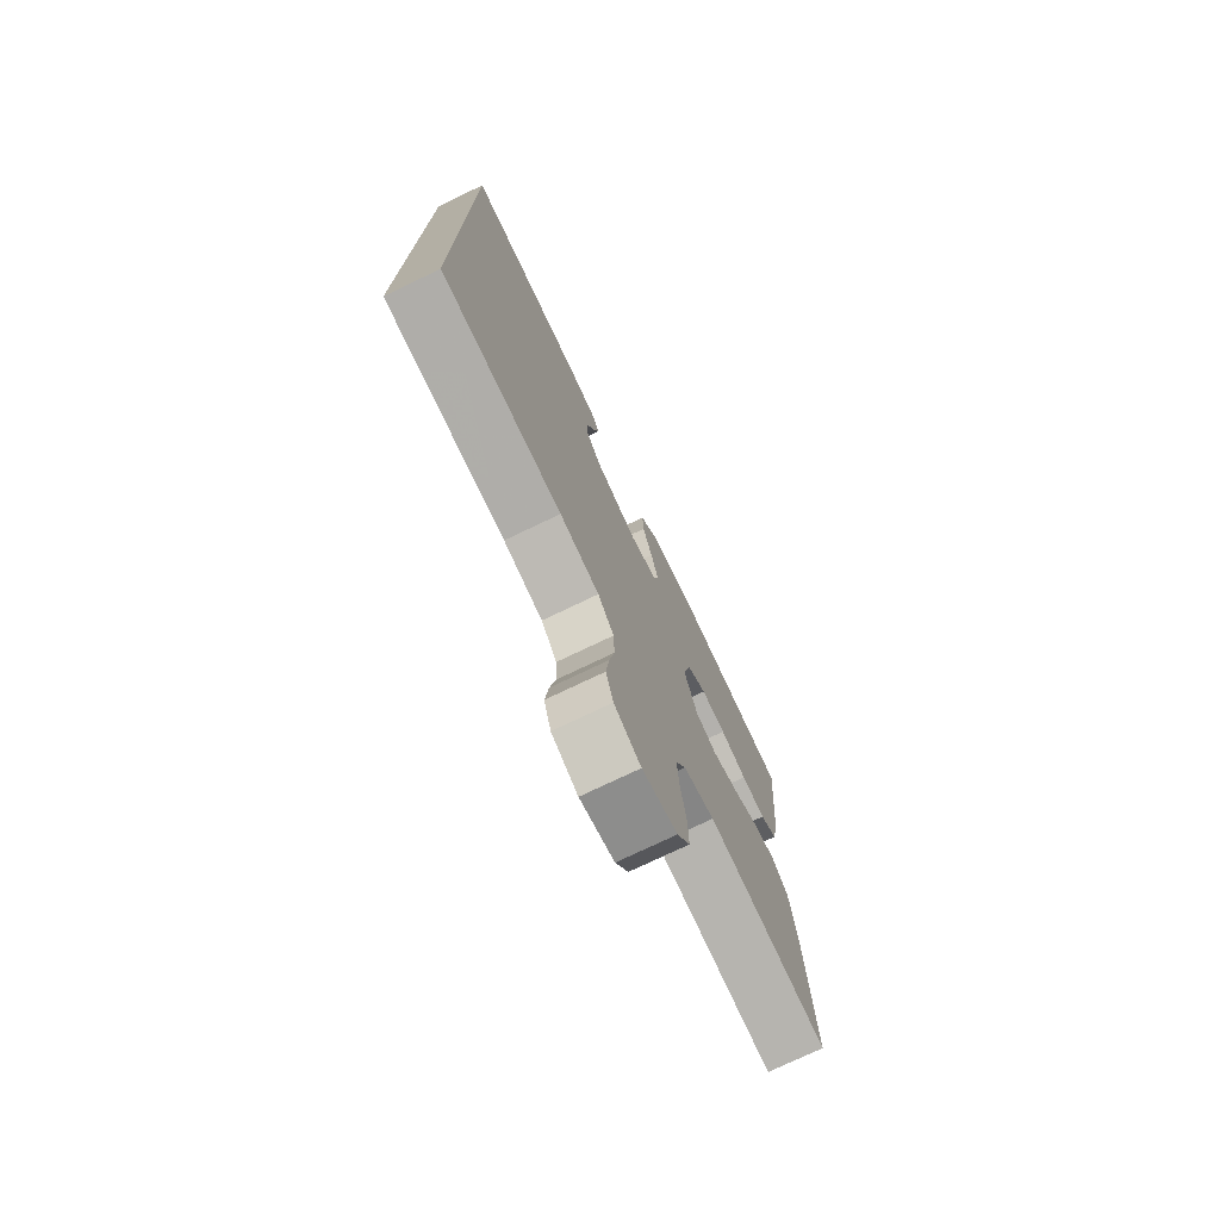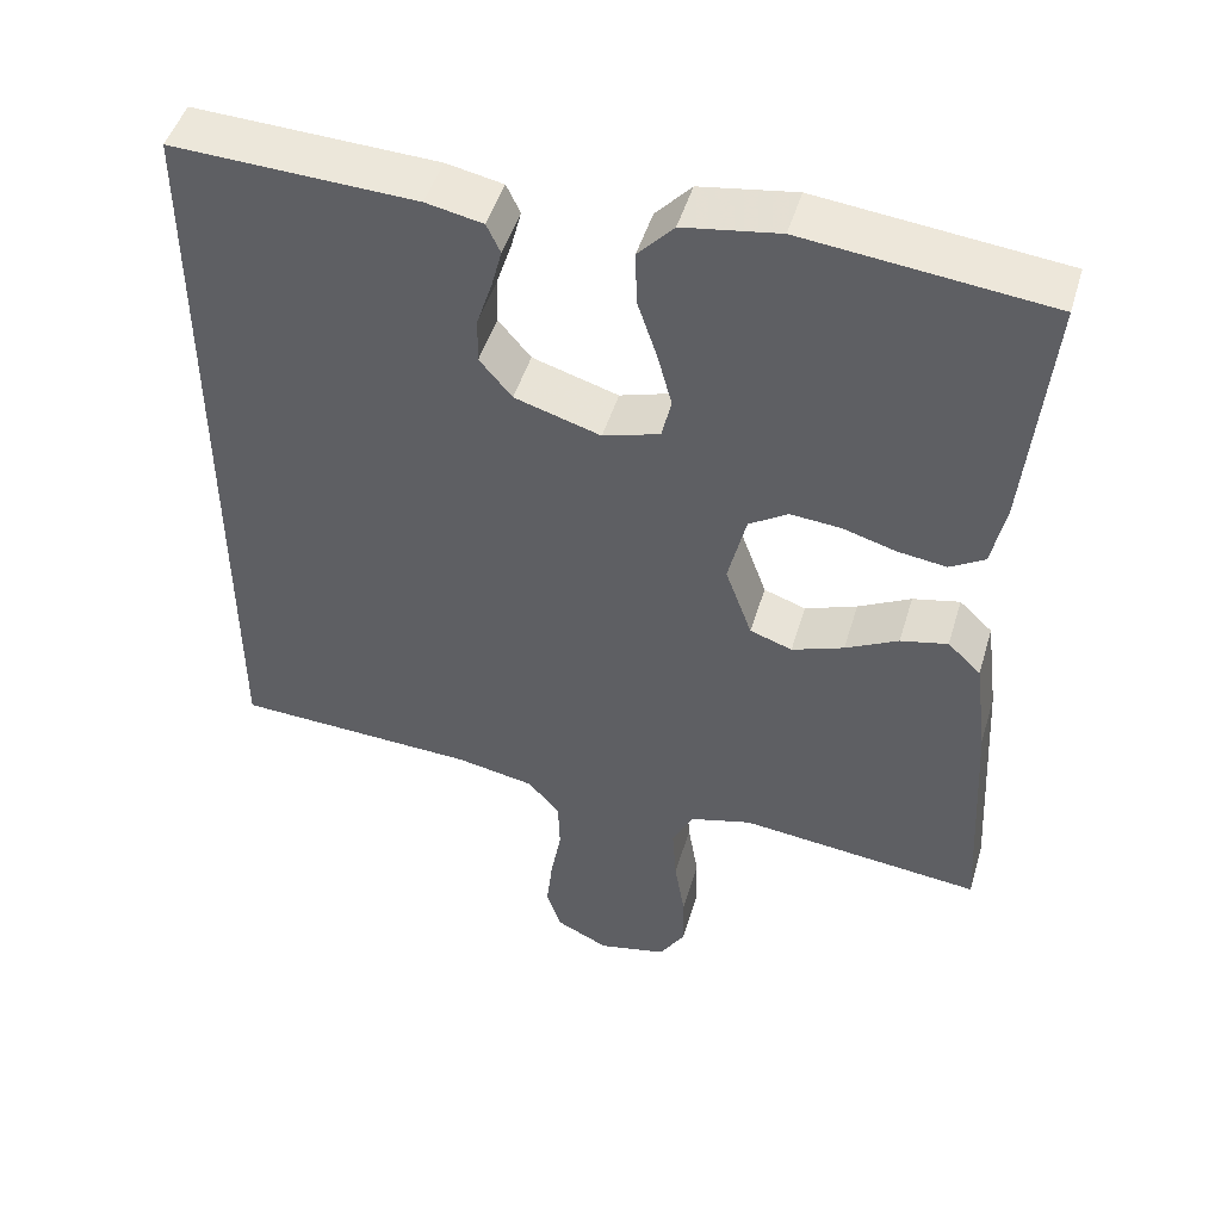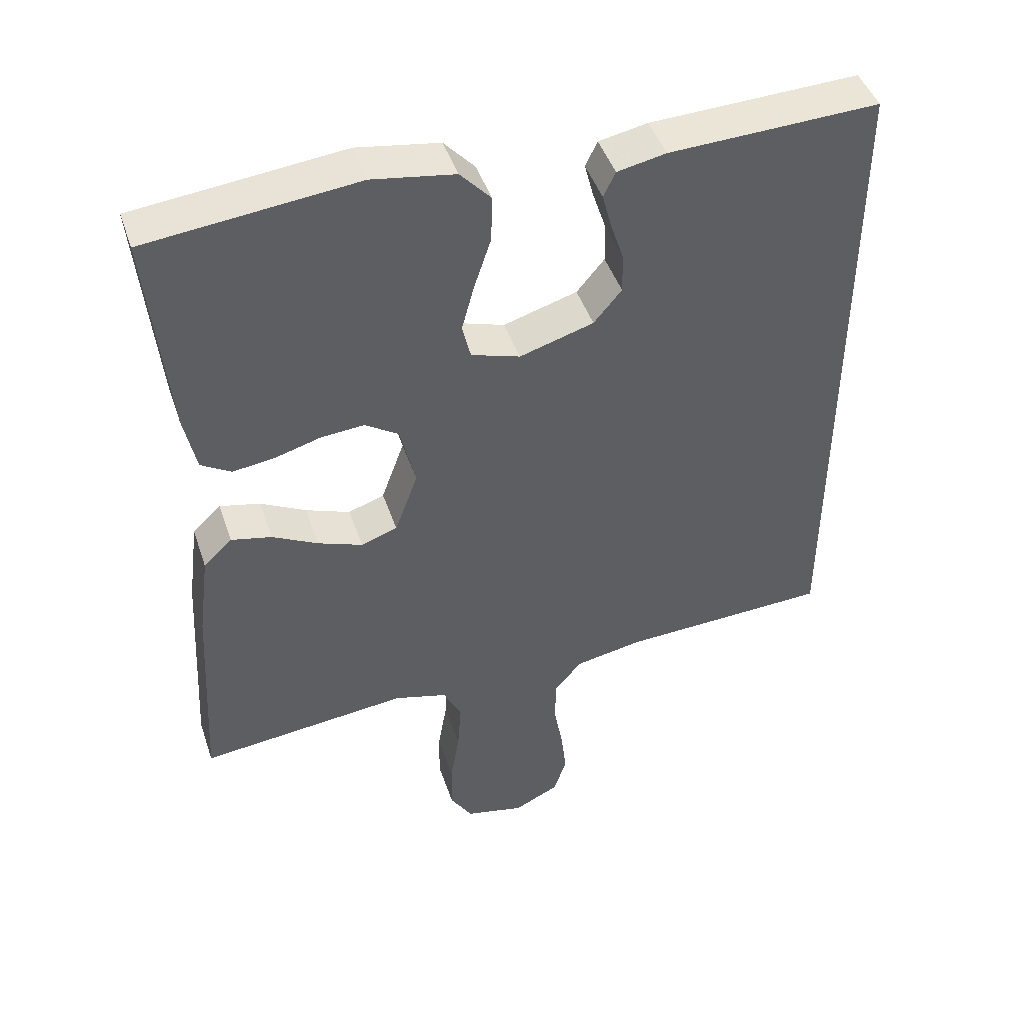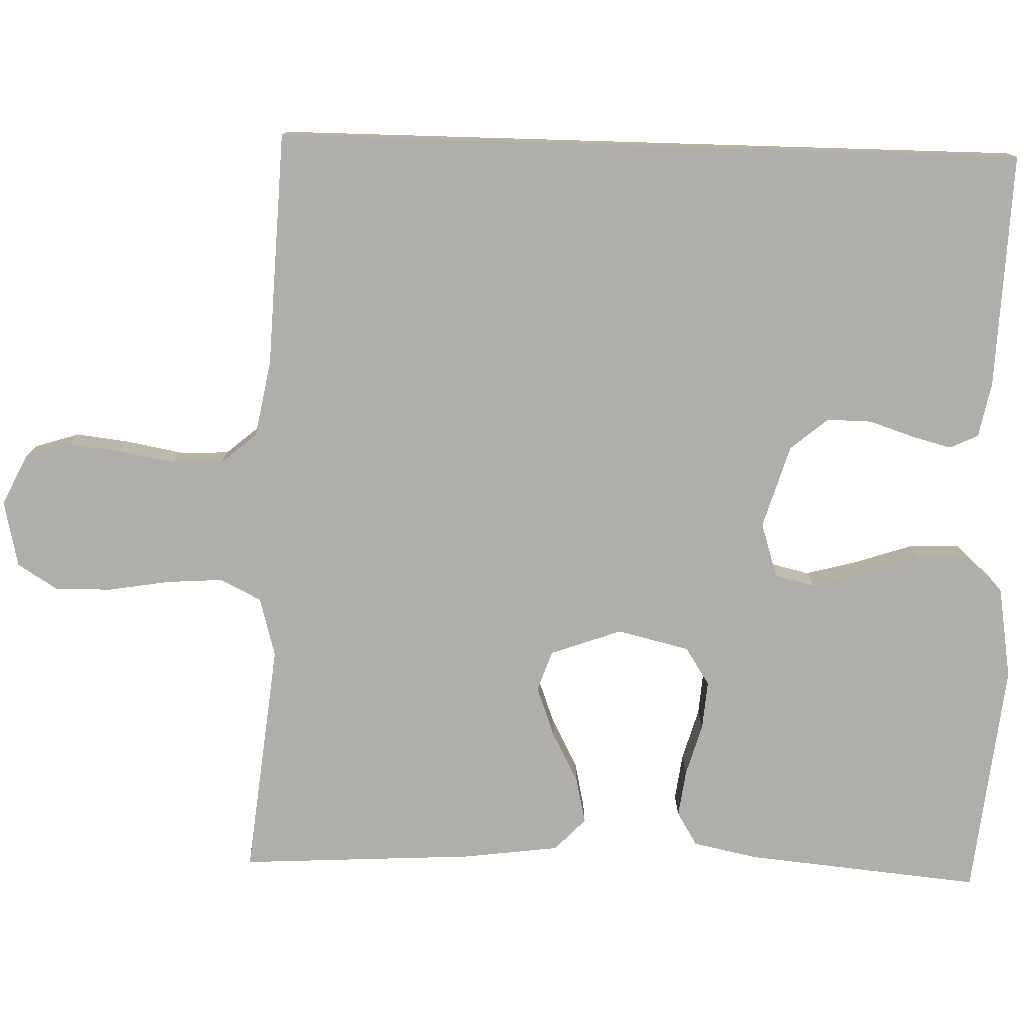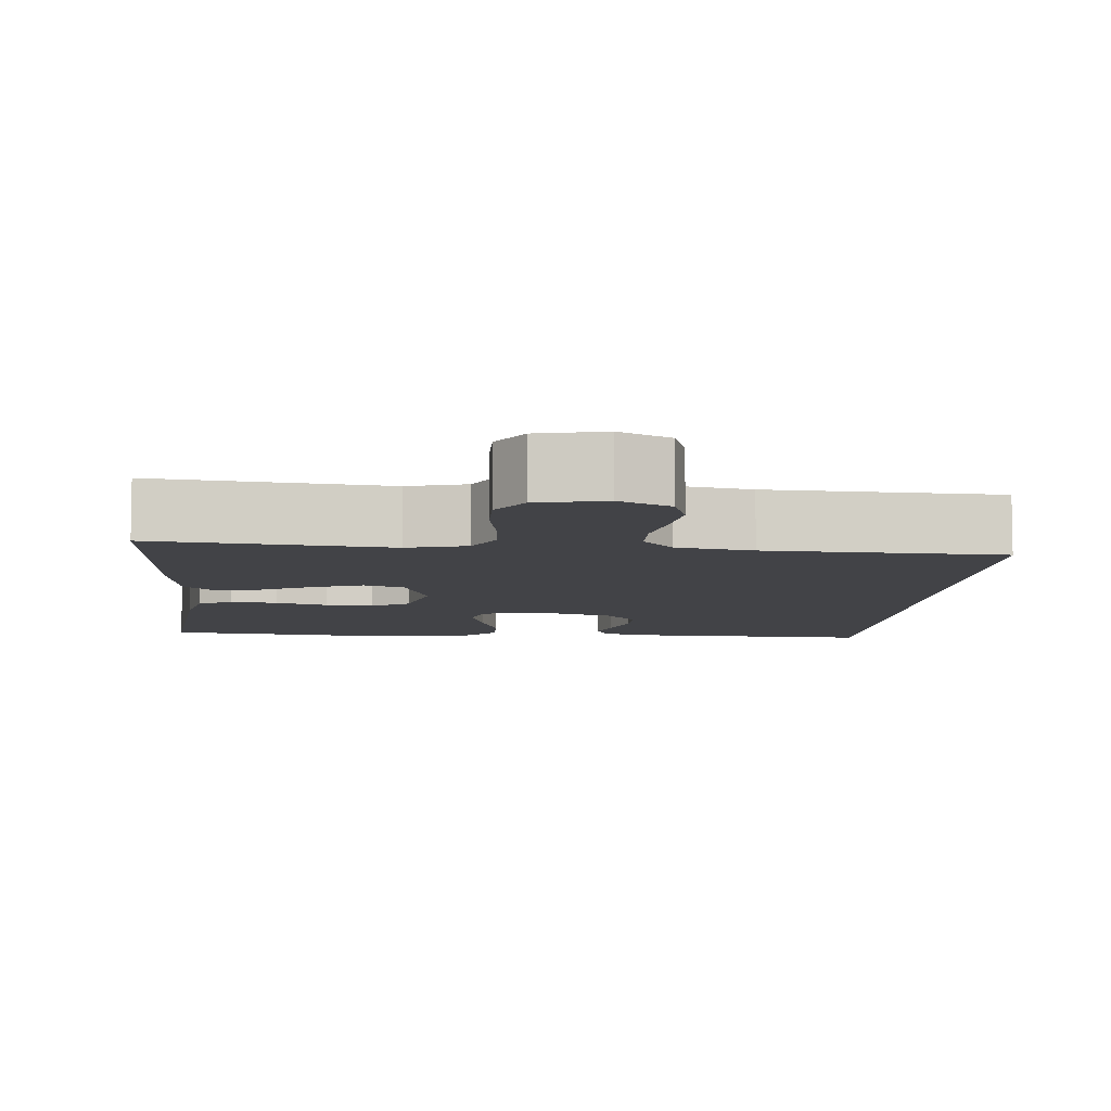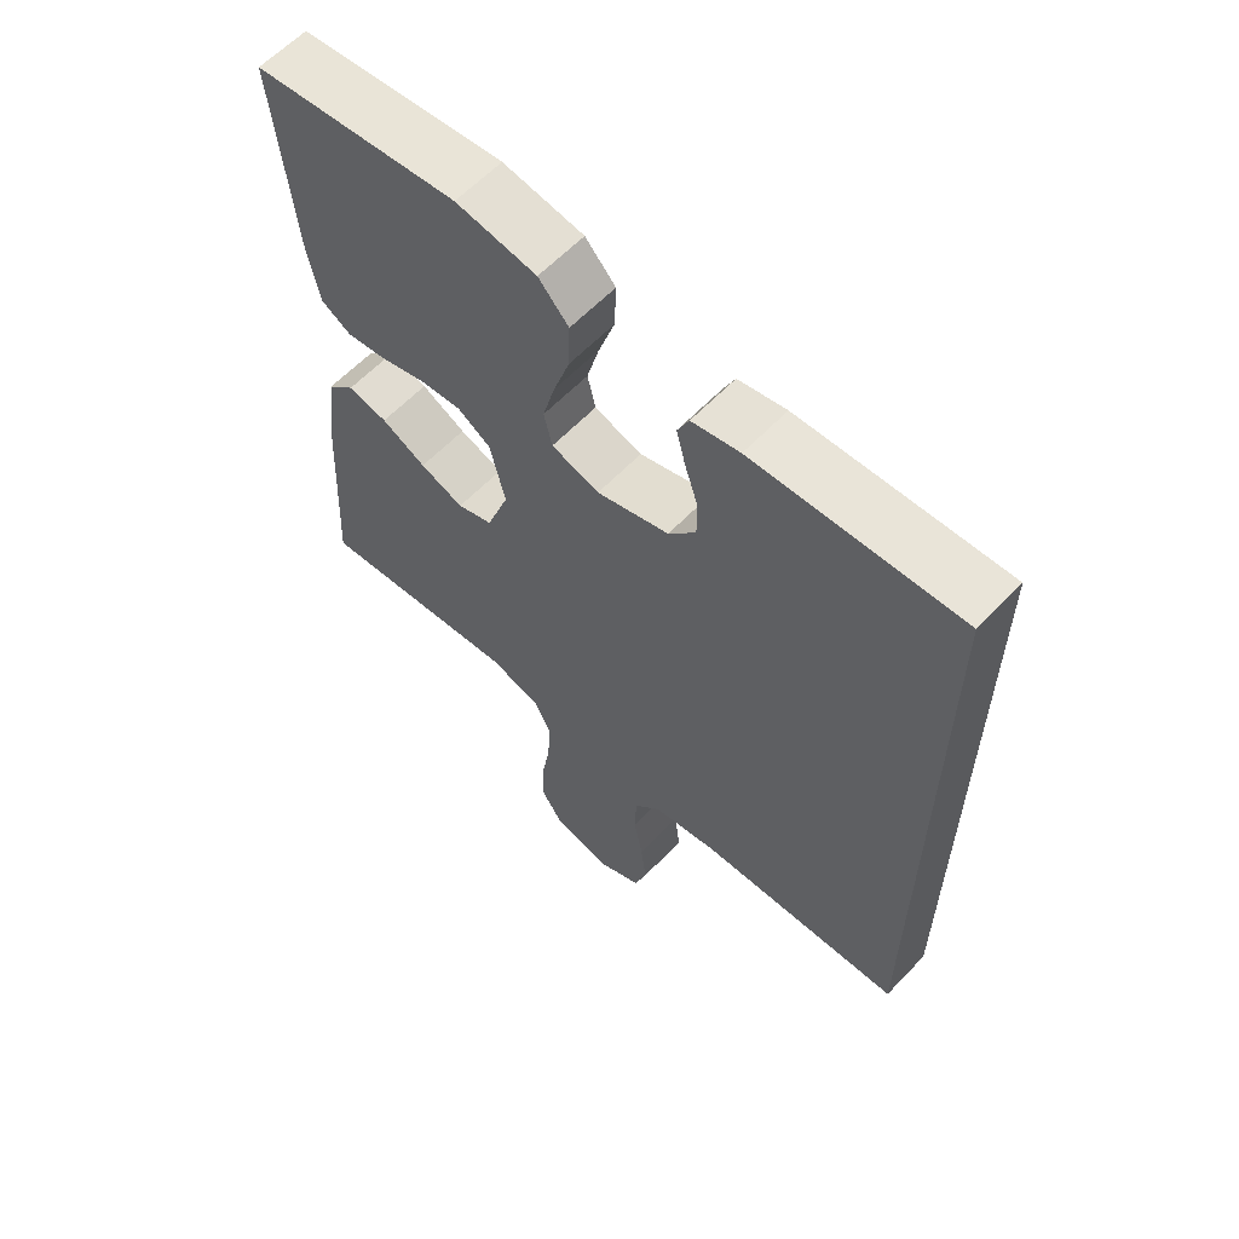
<metadata>
{"format":"obj","ext":"obj","renderer":"f3d","projection":"perspective","resolution":1024,"background":"white","views":[{"elev":-75.4,"azim":-64.4,"up":"+Z"},{"elev":48.1,"azim":16.5,"up":"+Z"},{"elev":45.4,"azim":161.8,"up":"+Z"},{"elev":-77.7,"azim":-91.7,"up":"+Y"},{"elev":-7.5,"azim":175.1,"up":"+Y"},{"elev":60.9,"azim":-136.7,"up":"+Z"}]}
</metadata>
<code>
v -0.5 0.07 0.492
v -0.2 0.07 0.481
v -0.13 0.07 0.467
v -0.113 0.07 0.431
v -0.126 0.07 0.381
v -0.145 0.07 0.323
v -0.146 0.07 0.266
v -0.106 0.07 0.218
v 0 0.07 0.186
v 0.07 0.07 0.208
v 0.082 0.07 0.259
v 0.064 0.07 0.326
v 0.04 0.07 0.398
v 0.038 0.07 0.465
v 0.082 0.07 0.513
v 0.2 0.07 0.532
v 0.5 0.07 0.5
v 0.472 0.07 0.2
v 0.455 0.07 0.117
v 0.412 0.07 0.091
v 0.352 0.07 0.099
v 0.286 0.07 0.118
v 0.224 0.07 0.123
v 0.176 0.07 0.092
v 0.154 0.07 0
v 0.187 0.07 -0.091
v 0.239 0.07 -0.109
v 0.303 0.07 -0.085
v 0.368 0.07 -0.051
v 0.426 0.07 -0.038
v 0.467 0.07 -0.077
v 0.483 0.07 -0.2
v 0.5 0.07 -0.5
v 0.2 0.07 -0.468
v 0.124 0.07 -0.489
v 0.098 0.07 -0.542
v 0.103 0.07 -0.614
v 0.116 0.07 -0.692
v 0.117 0.07 -0.764
v 0.085 0.07 -0.815
v 0 0.07 -0.834
v -0.065 0.07 -0.802
v -0.083 0.07 -0.746
v -0.075 0.07 -0.677
v -0.062 0.07 -0.606
v -0.064 0.07 -0.542
v -0.103 0.07 -0.496
v -0.2 0.07 -0.478
v -0.5 0.07 -0.465
v -0.5 0 0.492
v -0.2 0 0.481
v -0.13 0 0.467
v -0.113 0 0.431
v -0.126 0 0.381
v -0.145 0 0.323
v -0.146 0 0.266
v -0.106 0 0.218
v 0 0 0.186
v 0.07 0 0.208
v 0.082 0 0.259
v 0.064 0 0.326
v 0.04 0 0.398
v 0.038 0 0.465
v 0.082 0 0.513
v 0.2 0 0.532
v 0.5 0 0.5
v 0.472 0 0.2
v 0.455 0 0.117
v 0.412 0 0.091
v 0.352 0 0.099
v 0.286 0 0.118
v 0.224 0 0.123
v 0.176 0 0.092
v 0.154 0 0
v 0.187 0 -0.091
v 0.239 0 -0.109
v 0.303 0 -0.085
v 0.368 0 -0.051
v 0.426 0 -0.038
v 0.467 0 -0.077
v 0.483 0 -0.2
v 0.5 0 -0.5
v 0.2 0 -0.468
v 0.124 0 -0.489
v 0.098 0 -0.542
v 0.103 0 -0.614
v 0.116 0 -0.692
v 0.117 0 -0.764
v 0.085 0 -0.815
v 0 0 -0.834
v -0.065 0 -0.802
v -0.083 0 -0.746
v -0.075 0 -0.677
v -0.062 0 -0.606
v -0.064 0 -0.542
v -0.103 0 -0.496
v -0.2 0 -0.478
v -0.5 0 -0.465
f 48 49 1 2
f 47 48 2
f 46 47 2
f 42 43 44 45
f 40 41 42 45
f 40 45 46
f 37 38 39 40
f 36 37 40 46
f 35 36 46
f 31 32 33 34
f 31 34 35
f 28 29 30 31
f 27 28 31 35
f 26 27 35 46
f 19 20 21 22
f 19 22 23
f 18 19 23
f 17 18 23
f 16 17 23 24
f 12 13 14 15
f 11 12 15 16
f 10 11 16 24
f 3 4 5 6
f 2 3 6
f 2 6 7
f 46 2 7
f 25 26 46
f 9 10 24 25
f 8 9 25 46
f 7 8 46
f 51 50 98 97
f 51 97 96
f 51 96 95
f 94 93 92 91
f 94 91 90 89
f 95 94 89
f 89 88 87 86
f 95 89 86 85
f 95 85 84
f 83 82 81 80
f 84 83 80
f 80 79 78 77
f 84 80 77 76
f 95 84 76 75
f 71 70 69 68
f 72 71 68
f 72 68 67
f 72 67 66
f 73 72 66 65
f 64 63 62 61
f 65 64 61 60
f 73 65 60 59
f 55 54 53 52
f 55 52 51
f 56 55 51
f 56 51 95
f 95 75 74
f 74 73 59 58
f 95 74 58 57
f 95 57 56
f 1 50 51 2
f 2 51 52 3
f 3 52 53 4
f 4 53 54 5
f 5 54 55 6
f 6 55 56 7
f 7 56 57 8
f 8 57 58 9
f 9 58 59 10
f 10 59 60 11
f 11 60 61 12
f 12 61 62 13
f 13 62 63 14
f 14 63 64 15
f 15 64 65 16
f 16 65 66 17
f 17 66 67 18
f 18 67 68 19
f 19 68 69 20
f 20 69 70 21
f 21 70 71 22
f 22 71 72 23
f 23 72 73 24
f 24 73 74 25
f 25 74 75 26
f 26 75 76 27
f 27 76 77 28
f 28 77 78 29
f 29 78 79 30
f 30 79 80 31
f 31 80 81 32
f 32 81 82 33
f 33 82 83 34
f 34 83 84 35
f 35 84 85 36
f 36 85 86 37
f 37 86 87 38
f 38 87 88 39
f 39 88 89 40
f 40 89 90 41
f 41 90 91 42
f 42 91 92 43
f 43 92 93 44
f 44 93 94 45
f 45 94 95 46
f 46 95 96 47
f 47 96 97 48
f 48 97 98 49
f 49 98 50 1

</code>
